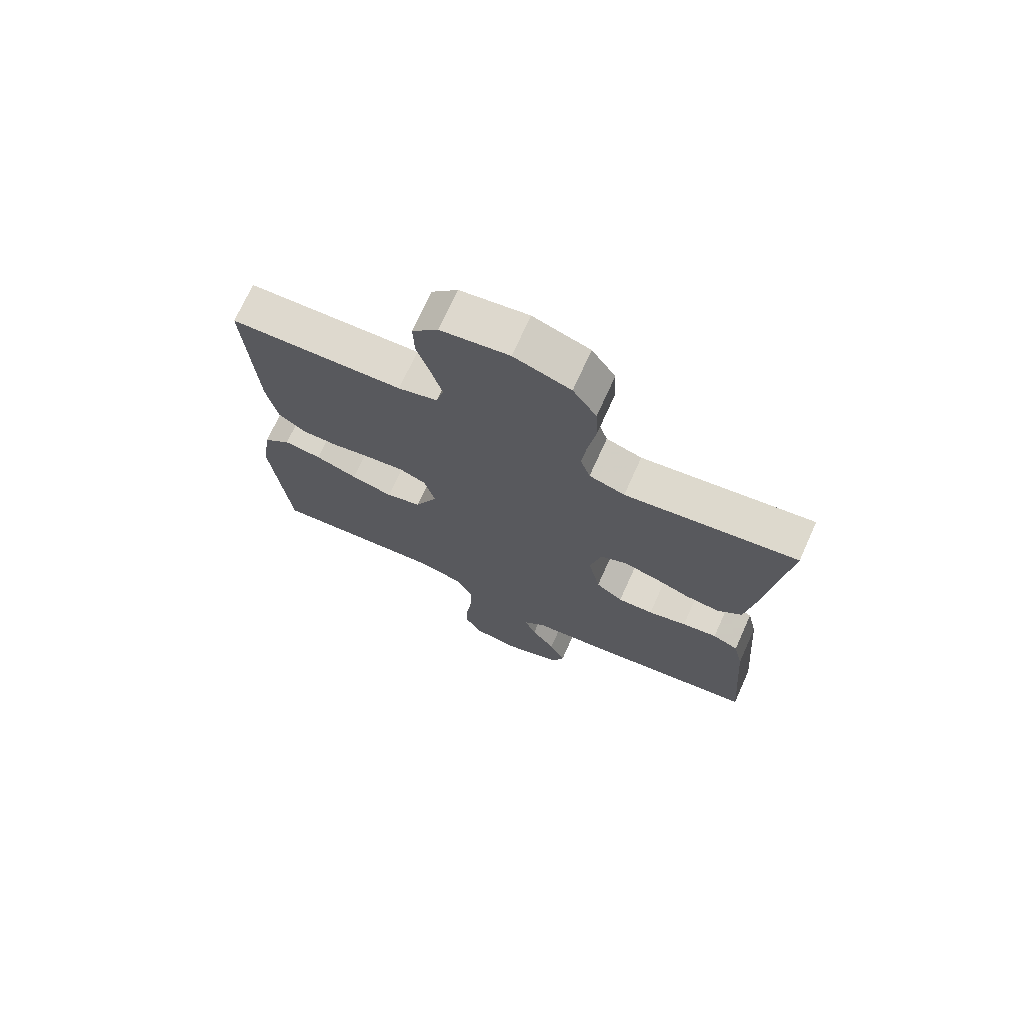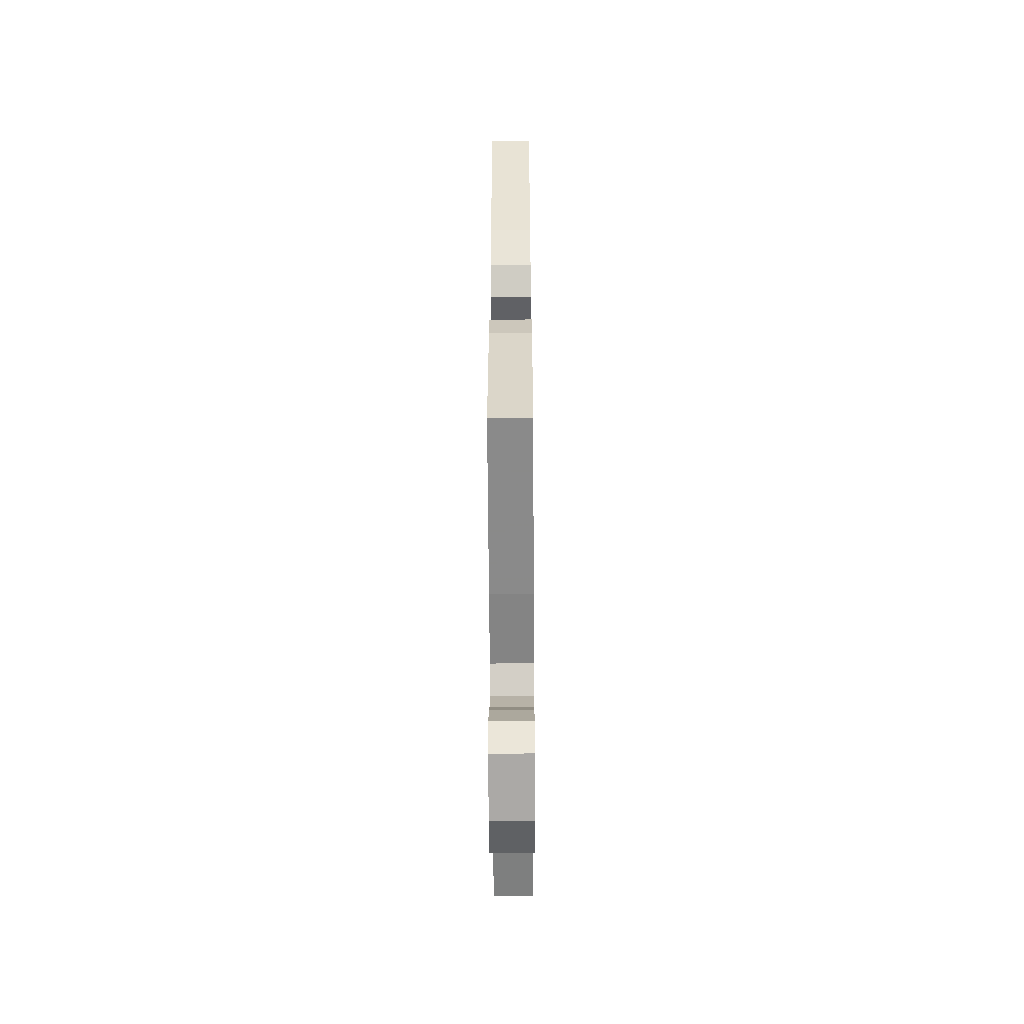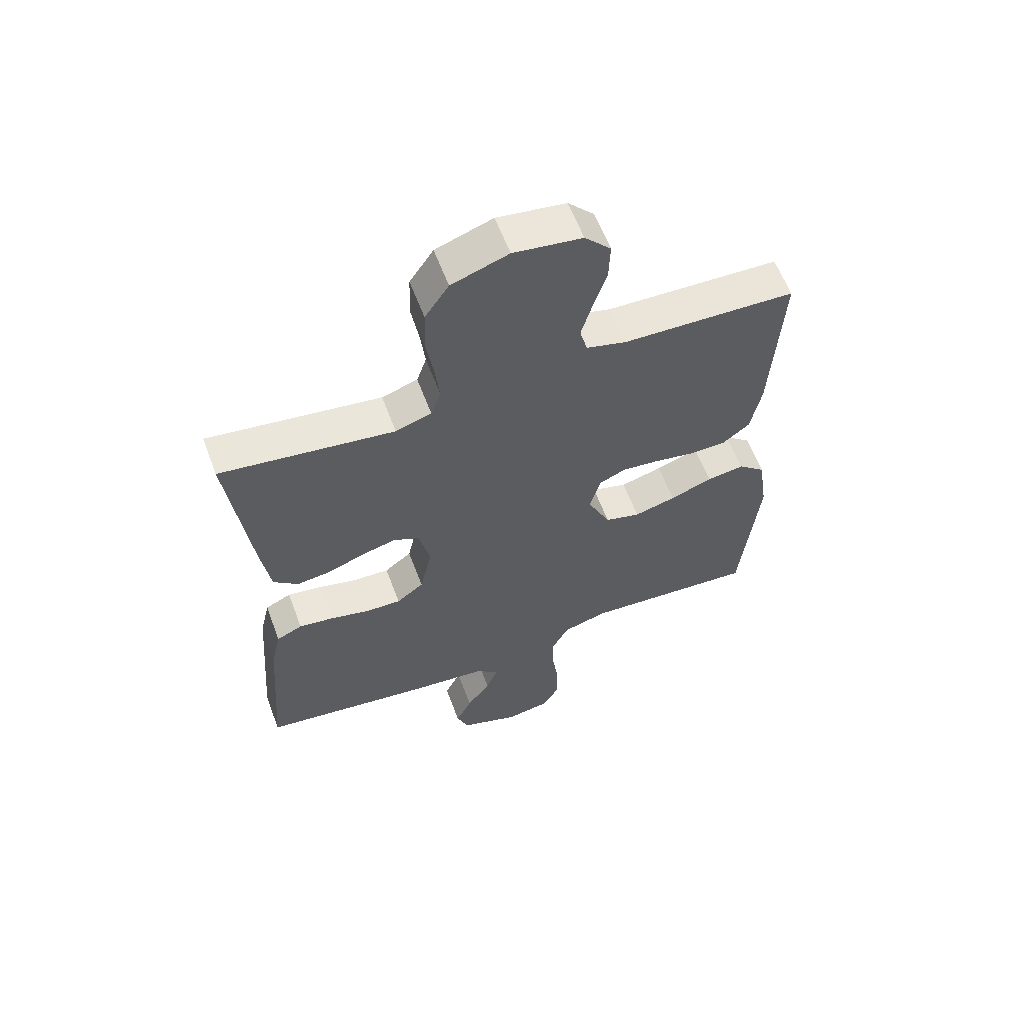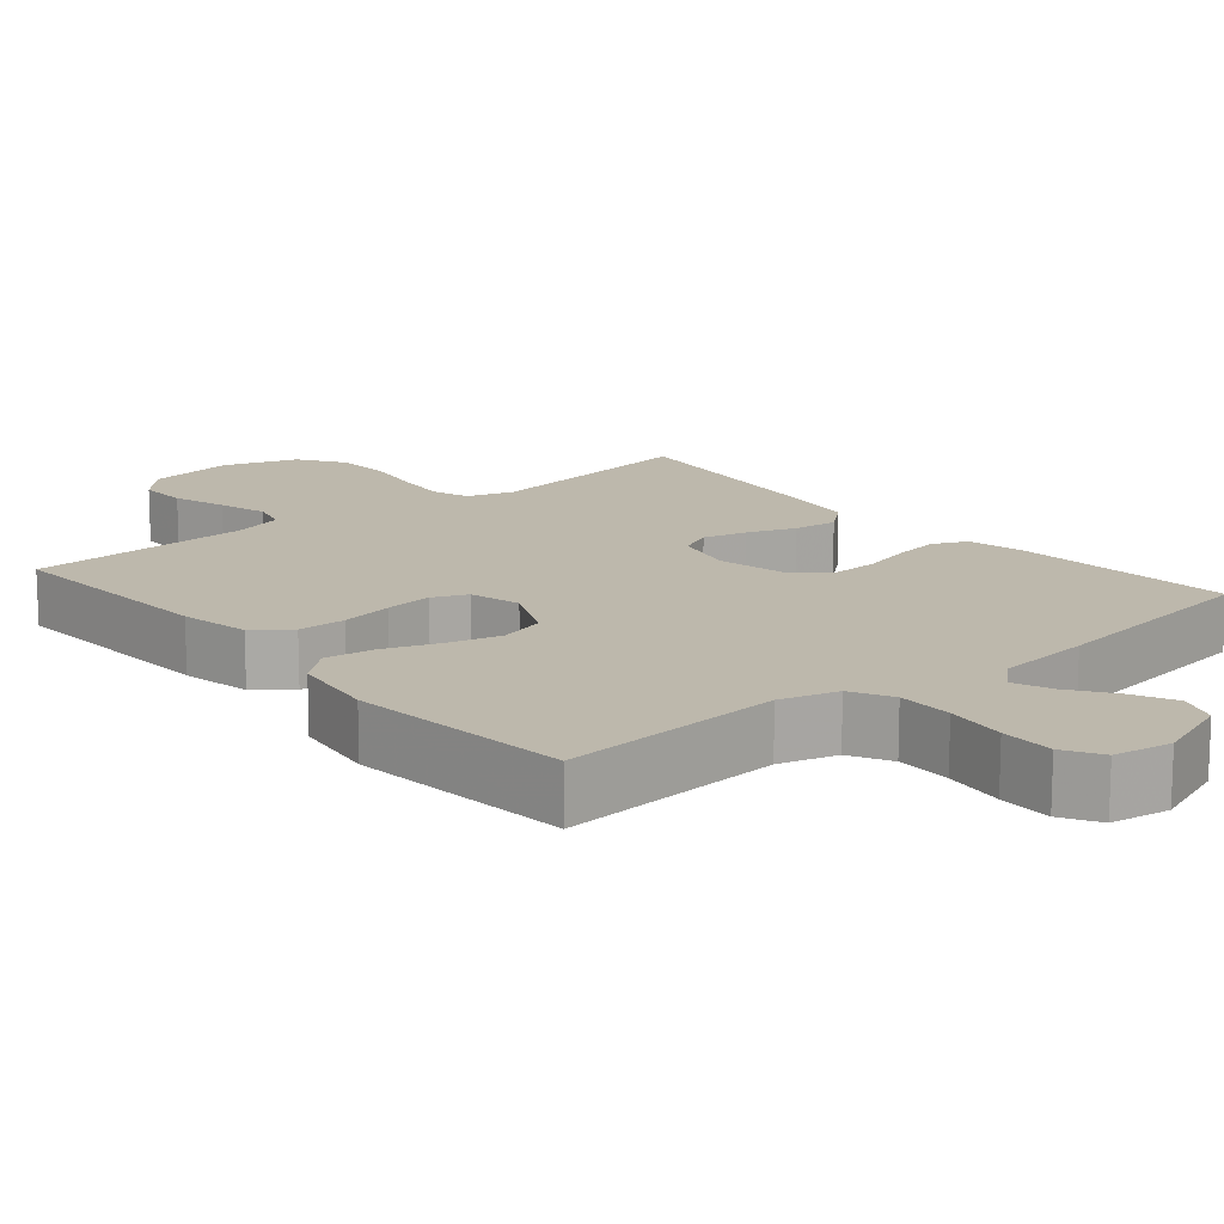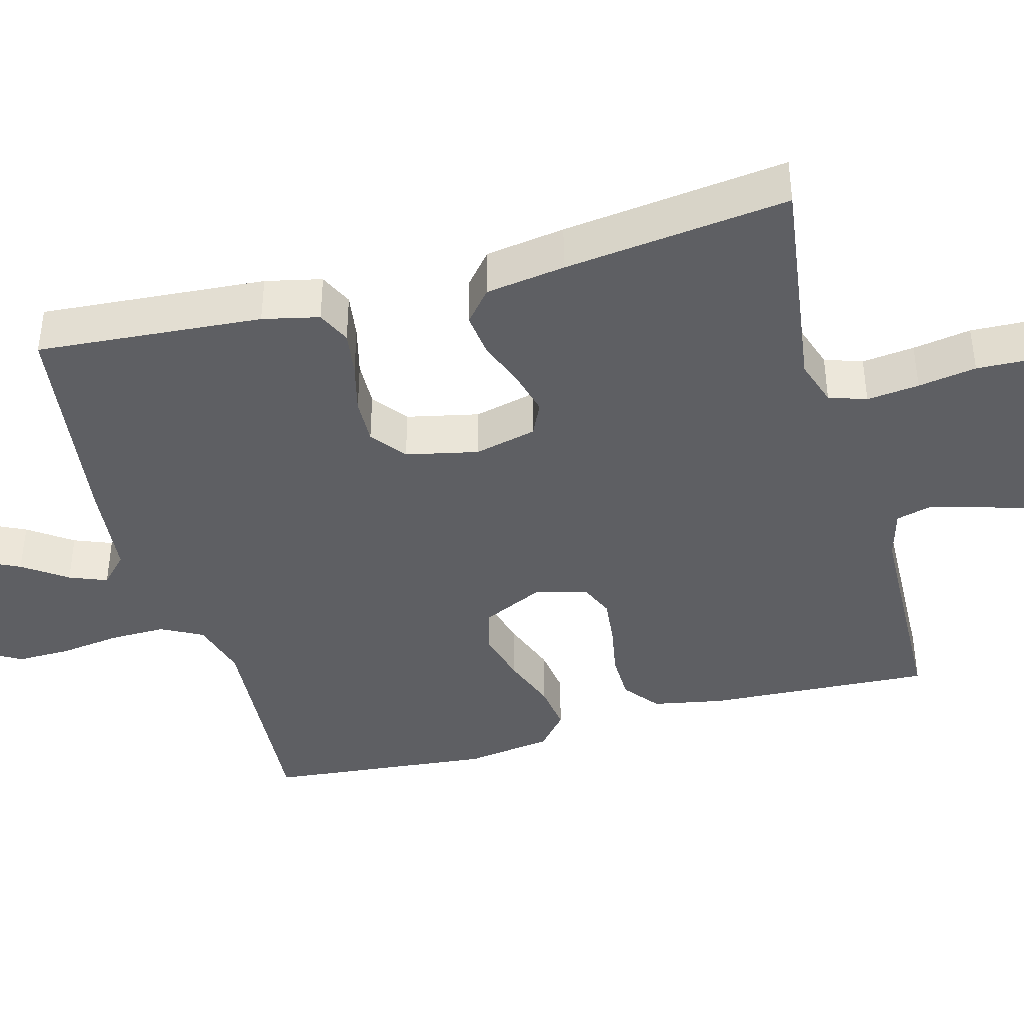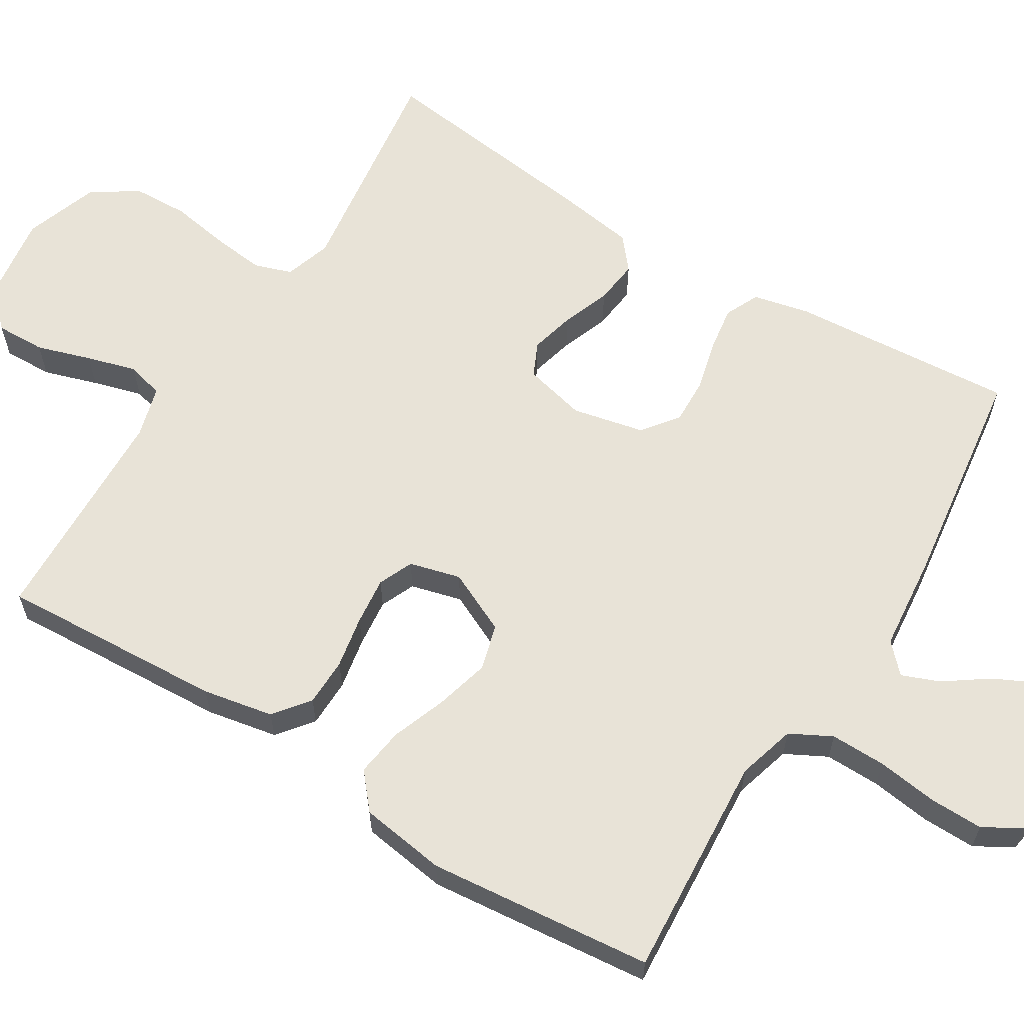
<metadata>
{"format":"obj","ext":"obj","renderer":"f3d","projection":"perspective","resolution":1024,"background":"white","views":[{"elev":71.9,"azim":-155.7,"up":"+Z"},{"elev":-55.6,"azim":-89.7,"up":"+Z"},{"elev":60.5,"azim":-20.5,"up":"+Z"},{"elev":14.9,"azim":139.8,"up":"+Y"},{"elev":-40.8,"azim":-74.7,"up":"+Y"},{"elev":62.0,"azim":121.7,"up":"+Y"}]}
</metadata>
<code>
v 0.5 0.07 -0.5
v 0.2 0.07 -0.479
v 0.123 0.07 -0.501
v 0.094 0.07 -0.556
v 0.095 0.07 -0.63
v 0.106 0.07 -0.711
v 0.107 0.07 -0.782
v 0.078 0.07 -0.832
v 0 0.07 -0.845
v -0.102 0.07 -0.808
v -0.122 0.07 -0.756
v -0.094 0.07 -0.698
v -0.053 0.07 -0.64
v -0.033 0.07 -0.59
v -0.071 0.07 -0.554
v -0.2 0.07 -0.541
v -0.5 0.07 -0.5
v -0.477 0.07 -0.2
v -0.46 0.07 -0.125
v -0.415 0.07 -0.104
v -0.354 0.07 -0.113
v -0.287 0.07 -0.13
v -0.225 0.07 -0.132
v -0.178 0.07 -0.096
v -0.157 0.07 0
v -0.177 0.07 0.083
v -0.222 0.07 0.104
v -0.281 0.07 0.089
v -0.345 0.07 0.065
v -0.404 0.07 0.058
v -0.447 0.07 0.094
v -0.463 0.07 0.2
v -0.5 0.07 0.5
v -0.2 0.07 0.459
v -0.138 0.07 0.479
v -0.121 0.07 0.529
v -0.129 0.07 0.599
v -0.142 0.07 0.677
v -0.139 0.07 0.752
v -0.098 0.07 0.813
v 0 0.07 0.847
v 0.118 0.07 0.83
v 0.163 0.07 0.782
v 0.161 0.07 0.716
v 0.138 0.07 0.644
v 0.119 0.07 0.578
v 0.132 0.07 0.529
v 0.2 0.07 0.51
v 0.5 0.07 0.5
v 0.483 0.07 0.2
v 0.465 0.07 0.106
v 0.418 0.07 0.069
v 0.354 0.07 0.068
v 0.284 0.07 0.081
v 0.22 0.07 0.088
v 0.174 0.07 0.068
v 0.156 0.07 0
v 0.195 0.07 -0.083
v 0.256 0.07 -0.1
v 0.328 0.07 -0.081
v 0.401 0.07 -0.054
v 0.466 0.07 -0.045
v 0.513 0.07 -0.085
v 0.53 0.07 -0.2
v 0.5 0 -0.5
v 0.2 0 -0.479
v 0.123 0 -0.501
v 0.094 0 -0.556
v 0.095 0 -0.63
v 0.106 0 -0.711
v 0.107 0 -0.782
v 0.078 0 -0.832
v 0 0 -0.845
v -0.102 0 -0.808
v -0.122 0 -0.756
v -0.094 0 -0.698
v -0.053 0 -0.64
v -0.033 0 -0.59
v -0.071 0 -0.554
v -0.2 0 -0.541
v -0.5 0 -0.5
v -0.477 0 -0.2
v -0.46 0 -0.125
v -0.415 0 -0.104
v -0.354 0 -0.113
v -0.287 0 -0.13
v -0.225 0 -0.132
v -0.178 0 -0.096
v -0.157 0 0
v -0.177 0 0.083
v -0.222 0 0.104
v -0.281 0 0.089
v -0.345 0 0.065
v -0.404 0 0.058
v -0.447 0 0.094
v -0.463 0 0.2
v -0.5 0 0.5
v -0.2 0 0.459
v -0.138 0 0.479
v -0.121 0 0.529
v -0.129 0 0.599
v -0.142 0 0.677
v -0.139 0 0.752
v -0.098 0 0.813
v 0 0 0.847
v 0.118 0 0.83
v 0.163 0 0.782
v 0.161 0 0.716
v 0.138 0 0.644
v 0.119 0 0.578
v 0.132 0 0.529
v 0.2 0 0.51
v 0.5 0 0.5
v 0.483 0 0.2
v 0.465 0 0.106
v 0.418 0 0.069
v 0.354 0 0.068
v 0.284 0 0.081
v 0.22 0 0.088
v 0.174 0 0.068
v 0.156 0 0
v 0.195 0 -0.083
v 0.256 0 -0.1
v 0.328 0 -0.081
v 0.401 0 -0.054
v 0.466 0 -0.045
v 0.513 0 -0.085
v 0.53 0 -0.2
f 63 64 1 2
f 60 61 62 63
f 59 60 63 2
f 58 59 2 3
f 57 58 3 4
f 51 52 53 54
f 51 54 55
f 48 49 50 51
f 47 48 51 55
f 46 47 55 56
f 42 43 44 45
f 42 45 46
f 41 42 46
f 37 38 39 40
f 36 37 40 41
f 35 36 41 46
f 31 32 33 34
f 31 34 35
f 28 29 30 31
f 27 28 31 35
f 26 27 35 46
f 19 20 21 22
f 19 22 23
f 18 19 23
f 15 16 17 18
f 15 18 23
f 14 15 23 24
f 10 11 12 13
f 10 13 14
f 9 10 14
f 8 9 14
f 5 6 7 8
f 4 5 8 14
f 57 4 14 24
f 25 26 46 56
f 24 25 56 57
f 66 65 128 127
f 127 126 125 124
f 66 127 124 123
f 67 66 123 122
f 68 67 122 121
f 118 117 116 115
f 119 118 115
f 115 114 113 112
f 119 115 112 111
f 120 119 111 110
f 109 108 107 106
f 110 109 106
f 110 106 105
f 104 103 102 101
f 105 104 101 100
f 110 105 100 99
f 98 97 96 95
f 99 98 95
f 95 94 93 92
f 99 95 92 91
f 110 99 91 90
f 86 85 84 83
f 87 86 83
f 87 83 82
f 82 81 80 79
f 87 82 79
f 88 87 79 78
f 77 76 75 74
f 78 77 74
f 78 74 73
f 78 73 72
f 72 71 70 69
f 78 72 69 68
f 88 78 68 121
f 120 110 90 89
f 121 120 89 88
f 1 65 66 2
f 2 66 67 3
f 3 67 68 4
f 4 68 69 5
f 5 69 70 6
f 6 70 71 7
f 7 71 72 8
f 8 72 73 9
f 9 73 74 10
f 10 74 75 11
f 11 75 76 12
f 12 76 77 13
f 13 77 78 14
f 14 78 79 15
f 15 79 80 16
f 16 80 81 17
f 17 81 82 18
f 18 82 83 19
f 19 83 84 20
f 20 84 85 21
f 21 85 86 22
f 22 86 87 23
f 23 87 88 24
f 24 88 89 25
f 25 89 90 26
f 26 90 91 27
f 27 91 92 28
f 28 92 93 29
f 29 93 94 30
f 30 94 95 31
f 31 95 96 32
f 32 96 97 33
f 33 97 98 34
f 34 98 99 35
f 35 99 100 36
f 36 100 101 37
f 37 101 102 38
f 38 102 103 39
f 39 103 104 40
f 40 104 105 41
f 41 105 106 42
f 42 106 107 43
f 43 107 108 44
f 44 108 109 45
f 45 109 110 46
f 46 110 111 47
f 47 111 112 48
f 48 112 113 49
f 49 113 114 50
f 50 114 115 51
f 51 115 116 52
f 52 116 117 53
f 53 117 118 54
f 54 118 119 55
f 55 119 120 56
f 56 120 121 57
f 57 121 122 58
f 58 122 123 59
f 59 123 124 60
f 60 124 125 61
f 61 125 126 62
f 62 126 127 63
f 63 127 128 64
f 64 128 65 1

</code>
